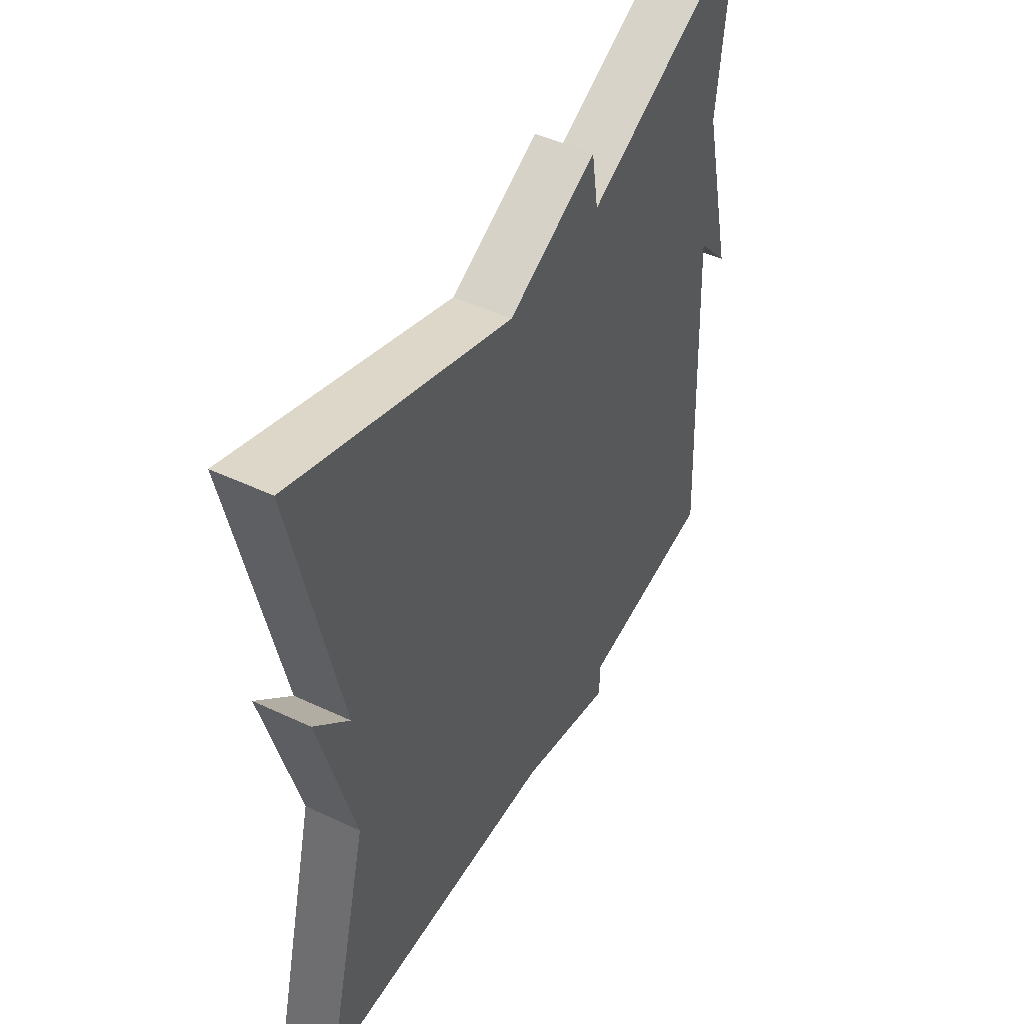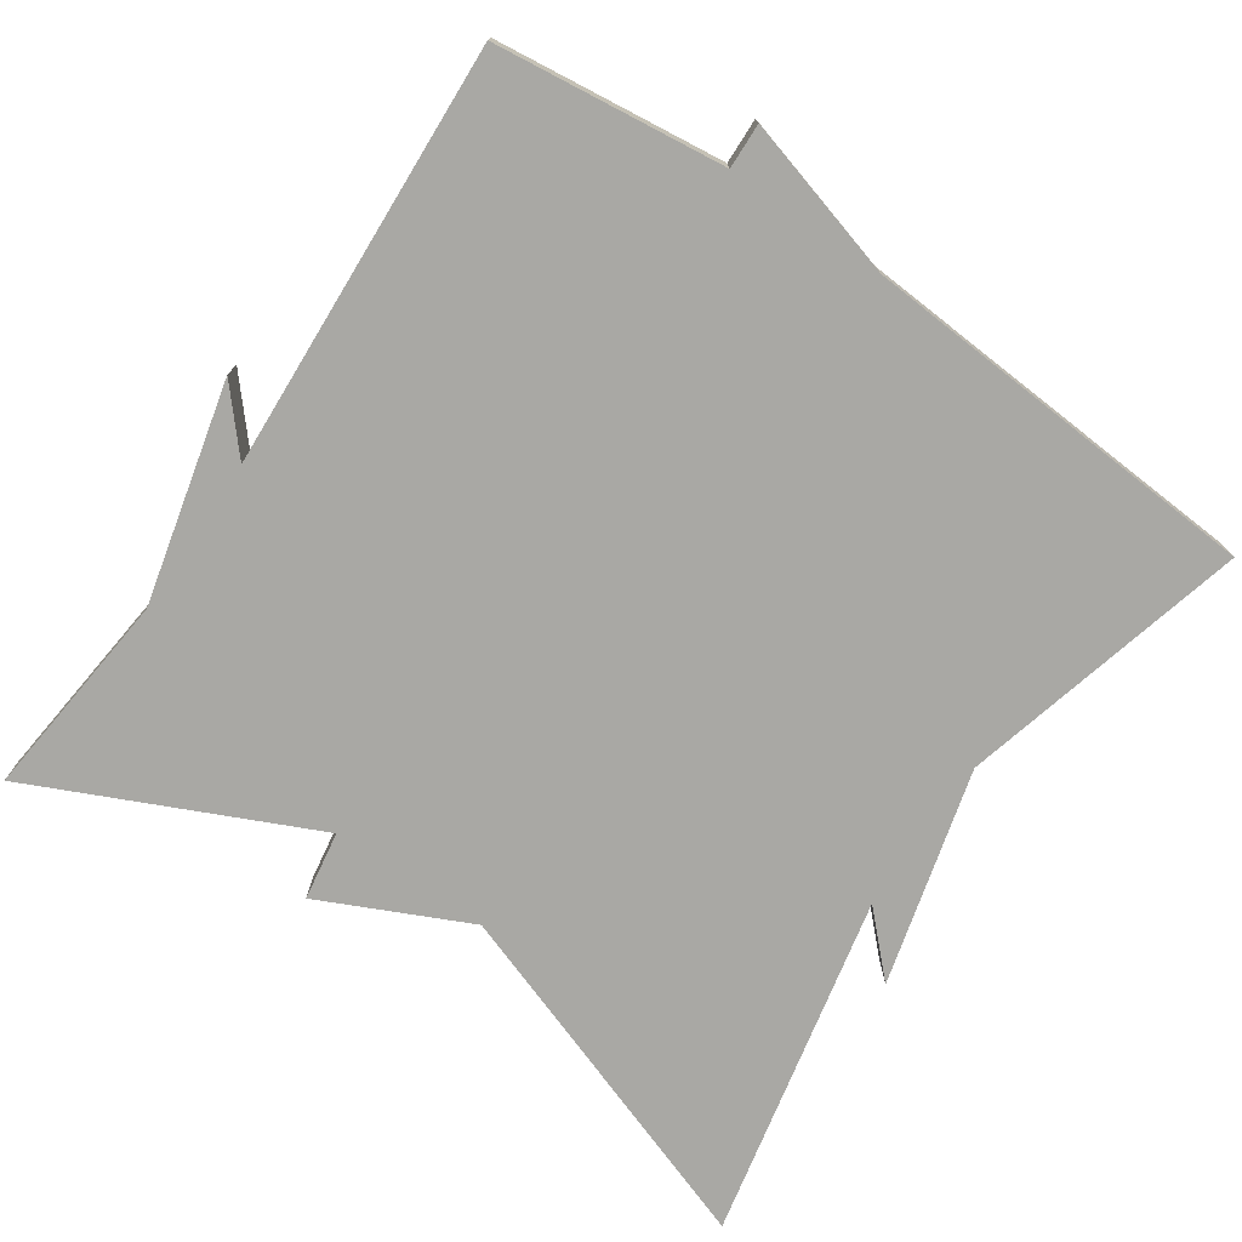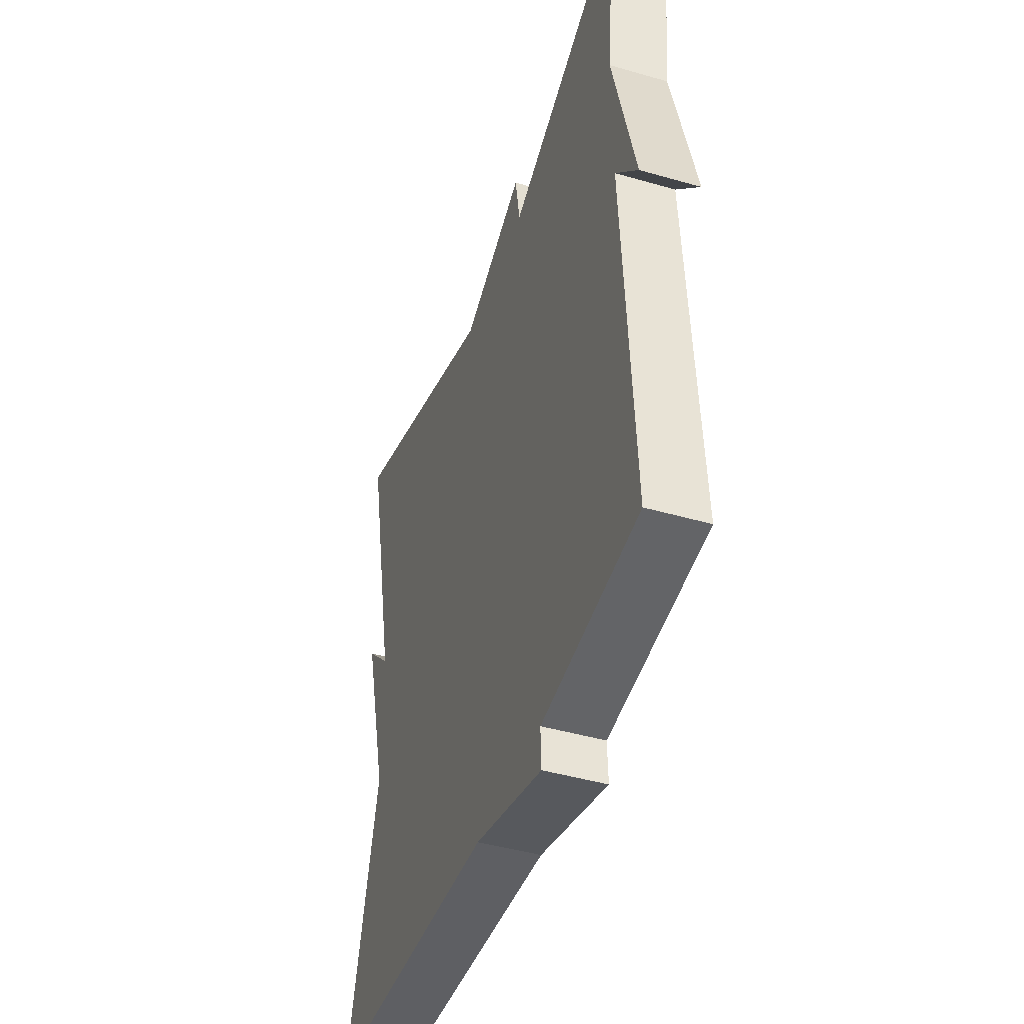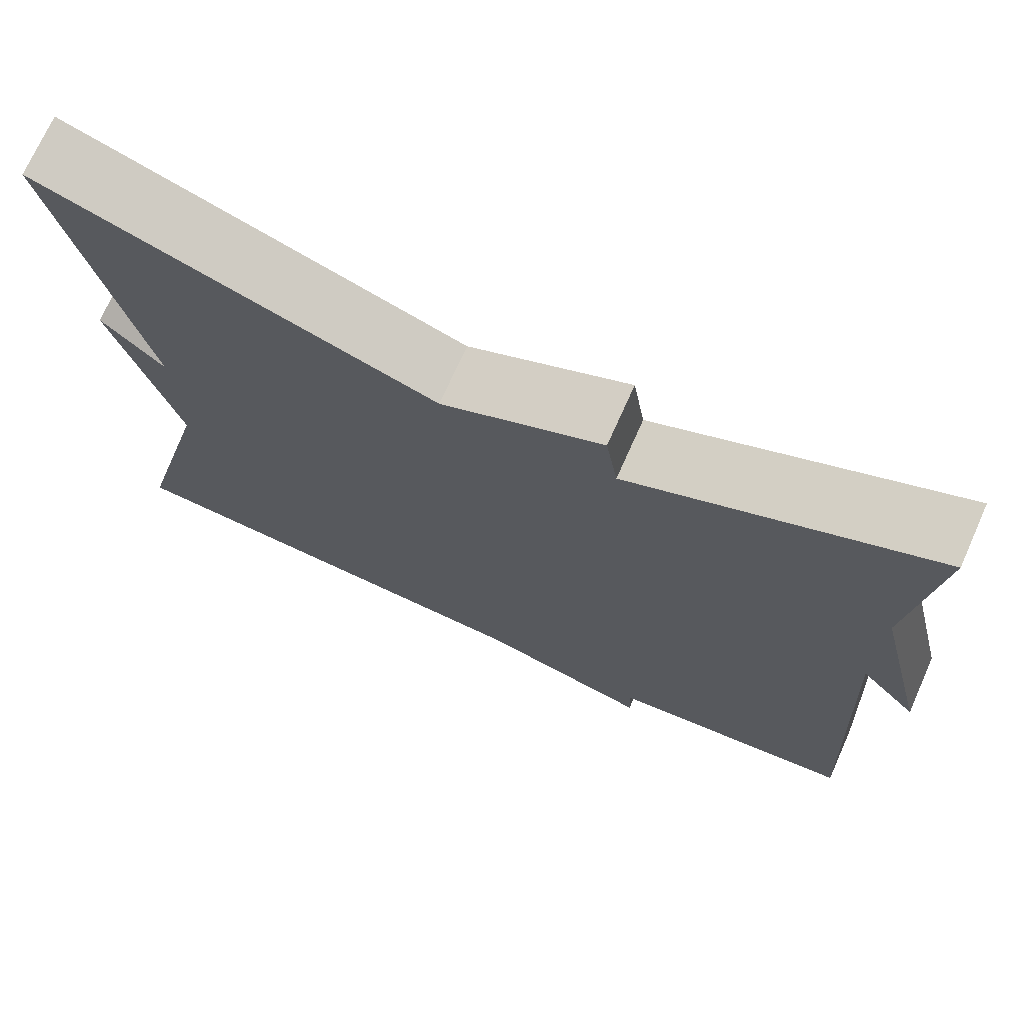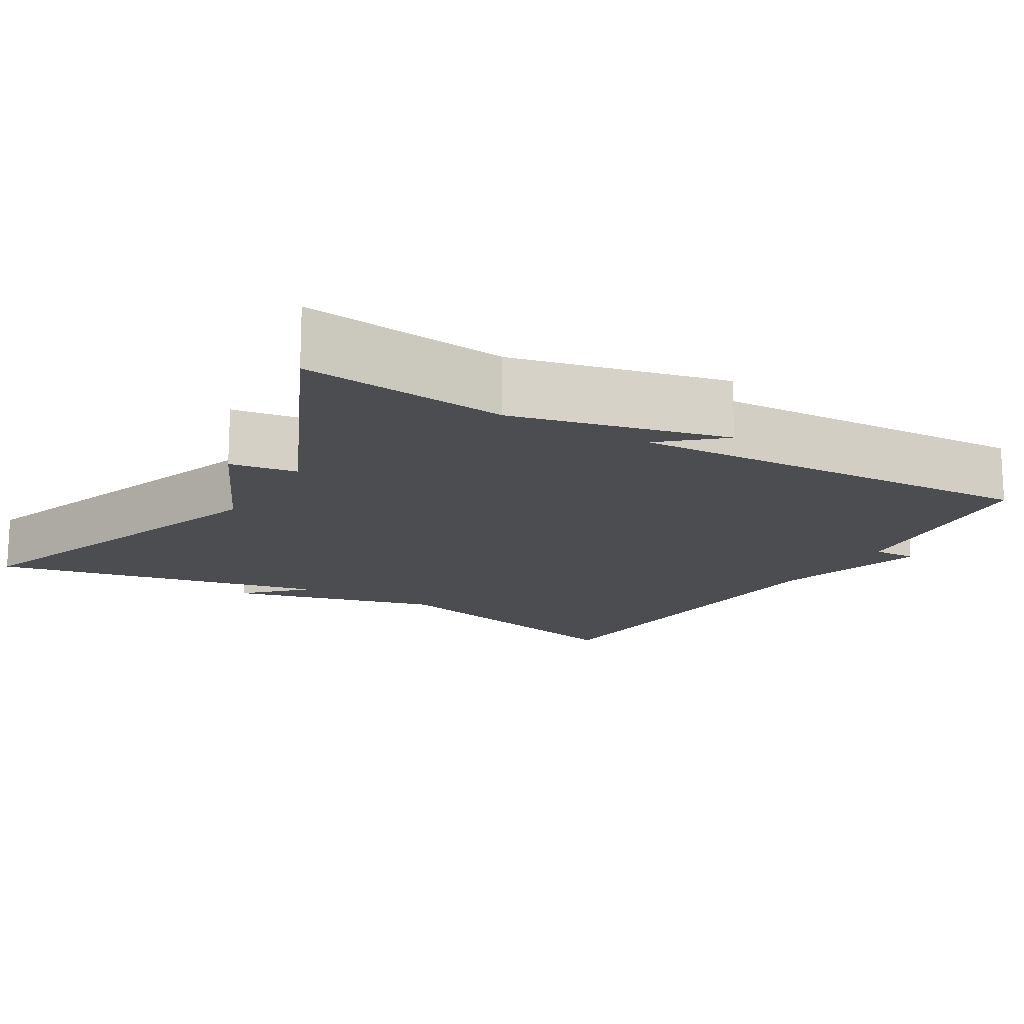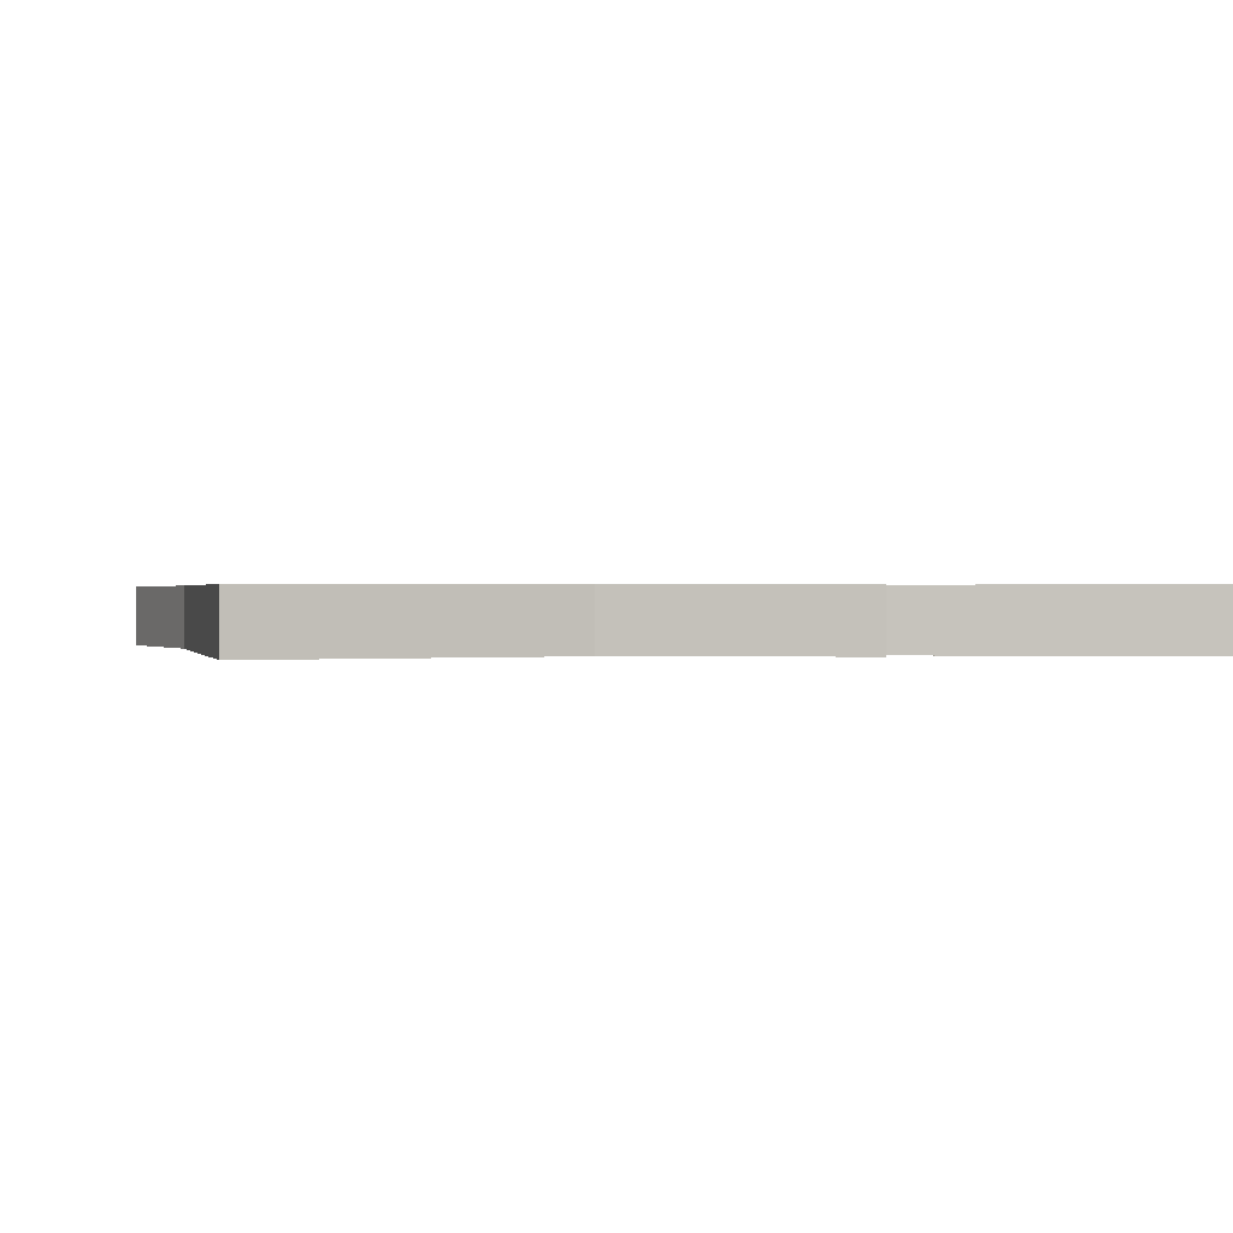
<metadata>
{"format":"obj","ext":"obj","renderer":"f3d","projection":"perspective","resolution":1024,"background":"white","views":[{"elev":47.8,"azim":-62.1,"up":"+Z"},{"elev":-74.9,"azim":145.7,"up":"+Y"},{"elev":-44.6,"azim":71.4,"up":"+Z"},{"elev":72.4,"azim":24.1,"up":"+Z"},{"elev":-15.6,"azim":59.4,"up":"+Y"},{"elev":0.5,"azim":-99.4,"up":"+Y"}]}
</metadata>
<code>
v -0.5 0.07 0.5
v -0.048 0.07 0.34
v 0.138 0.07 0.427
v 0.152 0.07 0.34
v 0.5 0.07 0.5
v 0.472 0.07 0.235
v 0.538 0.07 -0.041
v 0.472 0.07 0.035
v 0.5 0.07 -0.5
v 0.211 0.07 -0.534
v 0.213 0.07 -0.591
v 0.011 0.07 -0.534
v -0.5 0.07 -0.5
v -0.407 0.07 -0.137
v -0.479 0.07 0.136
v -0.407 0.07 0.063
v -0.5 0 0.5
v -0.048 0 0.34
v 0.138 0 0.427
v 0.152 0 0.34
v 0.5 0 0.5
v 0.472 0 0.235
v 0.538 0 -0.041
v 0.472 0 0.035
v 0.5 0 -0.5
v 0.211 0 -0.534
v 0.213 0 -0.591
v 0.011 0 -0.534
v -0.5 0 -0.5
v -0.407 0 -0.137
v -0.479 0 0.136
v -0.407 0 0.063
f 14 15 16
f 12 13 14
f 12 14 16
f 11 12 16
f 10 11 16
f 16 1 2
f 10 16 2
f 9 10 2
f 8 9 2
f 6 7 8
f 4 5 6
f 4 6 8 2
f 2 3 4
f 32 31 30
f 30 29 28
f 32 30 28
f 32 28 27
f 32 27 26
f 18 17 32
f 18 32 26
f 18 26 25
f 18 25 24
f 24 23 22
f 22 21 20
f 18 24 22 20
f 20 19 18
f 1 17 18 2
f 2 18 19 3
f 3 19 20 4
f 4 20 21 5
f 5 21 22 6
f 6 22 23 7
f 7 23 24 8
f 8 24 25 9
f 9 25 26 10
f 10 26 27 11
f 11 27 28 12
f 12 28 29 13
f 13 29 30 14
f 14 30 31 15
f 15 31 32 16
f 16 32 17 1

</code>
